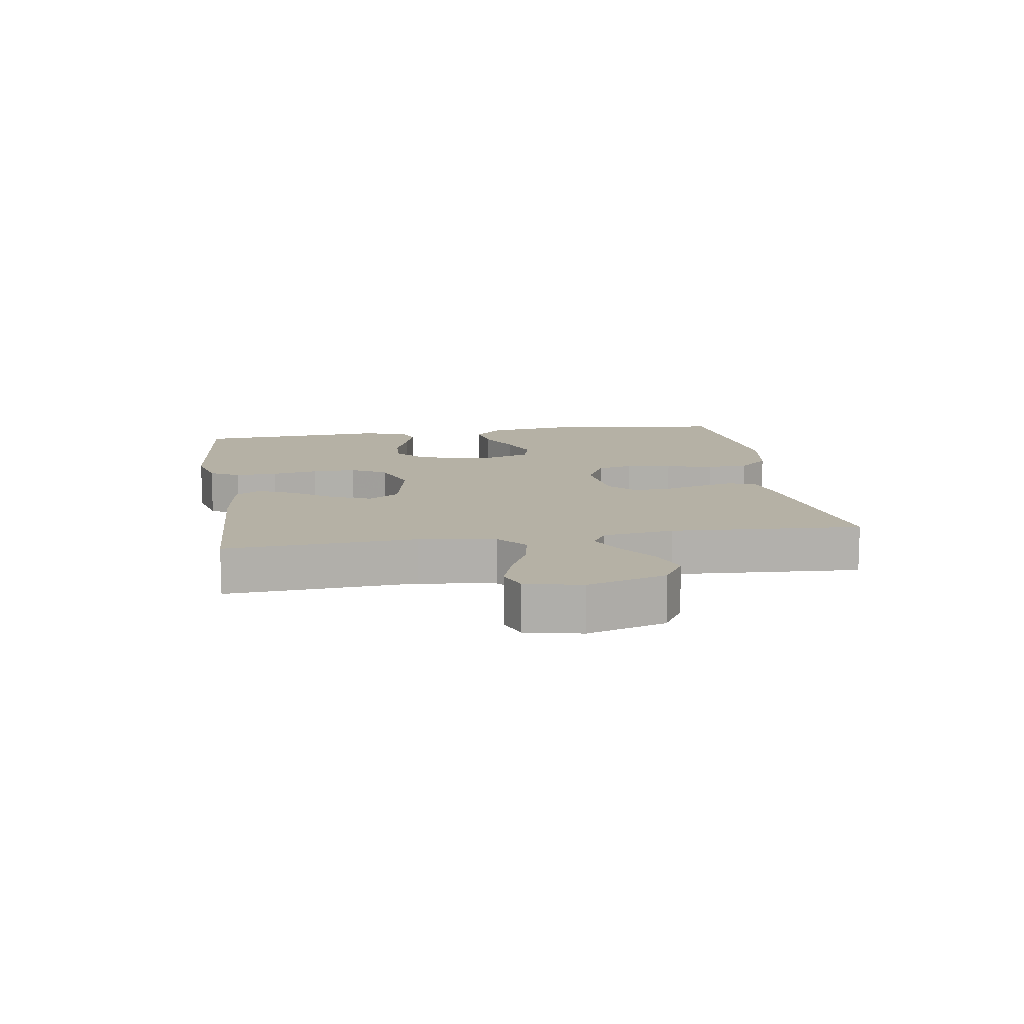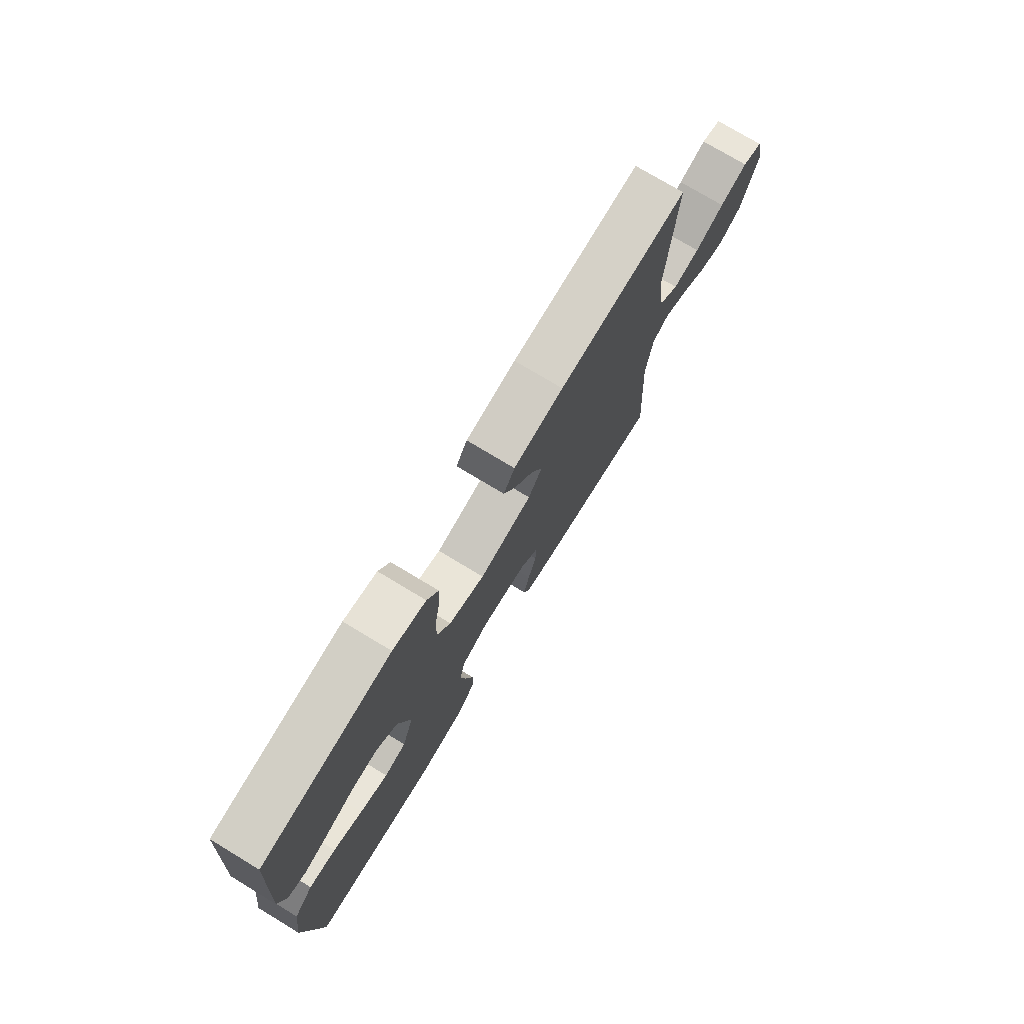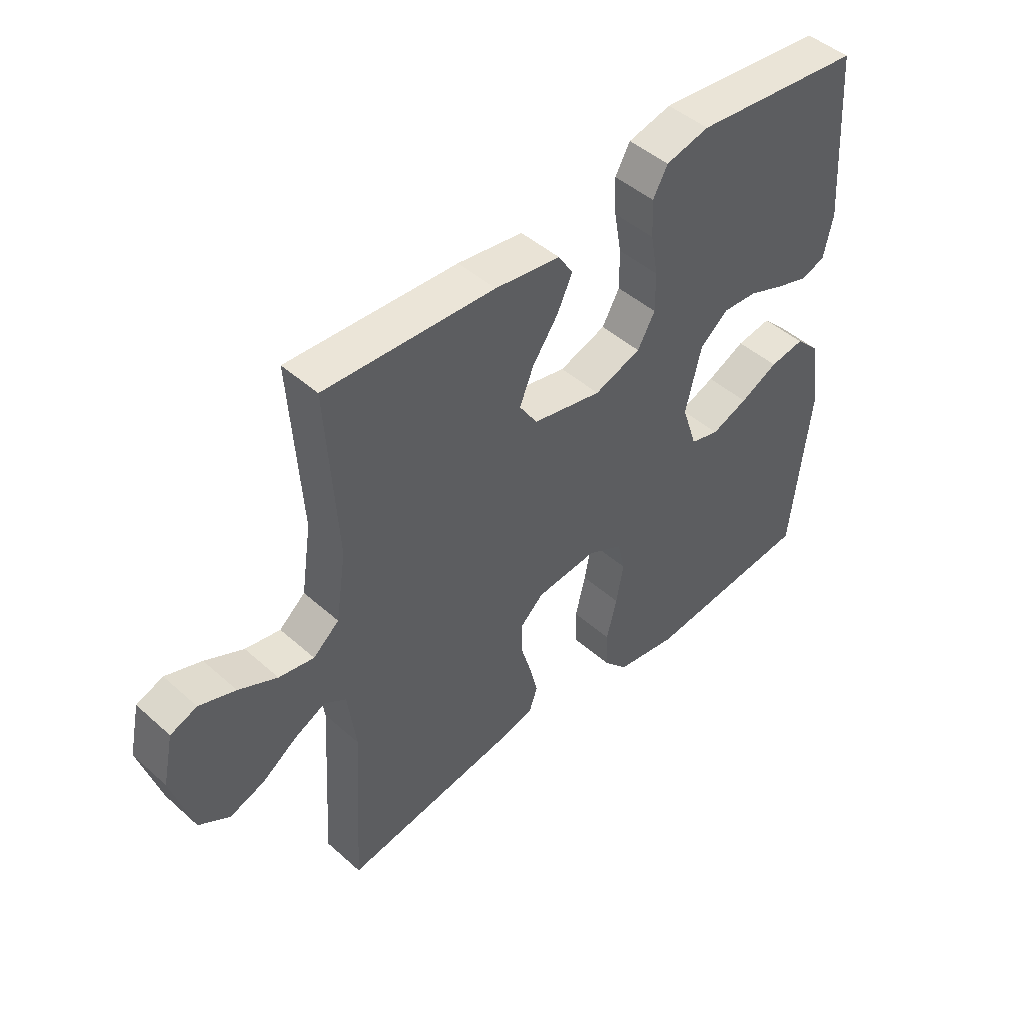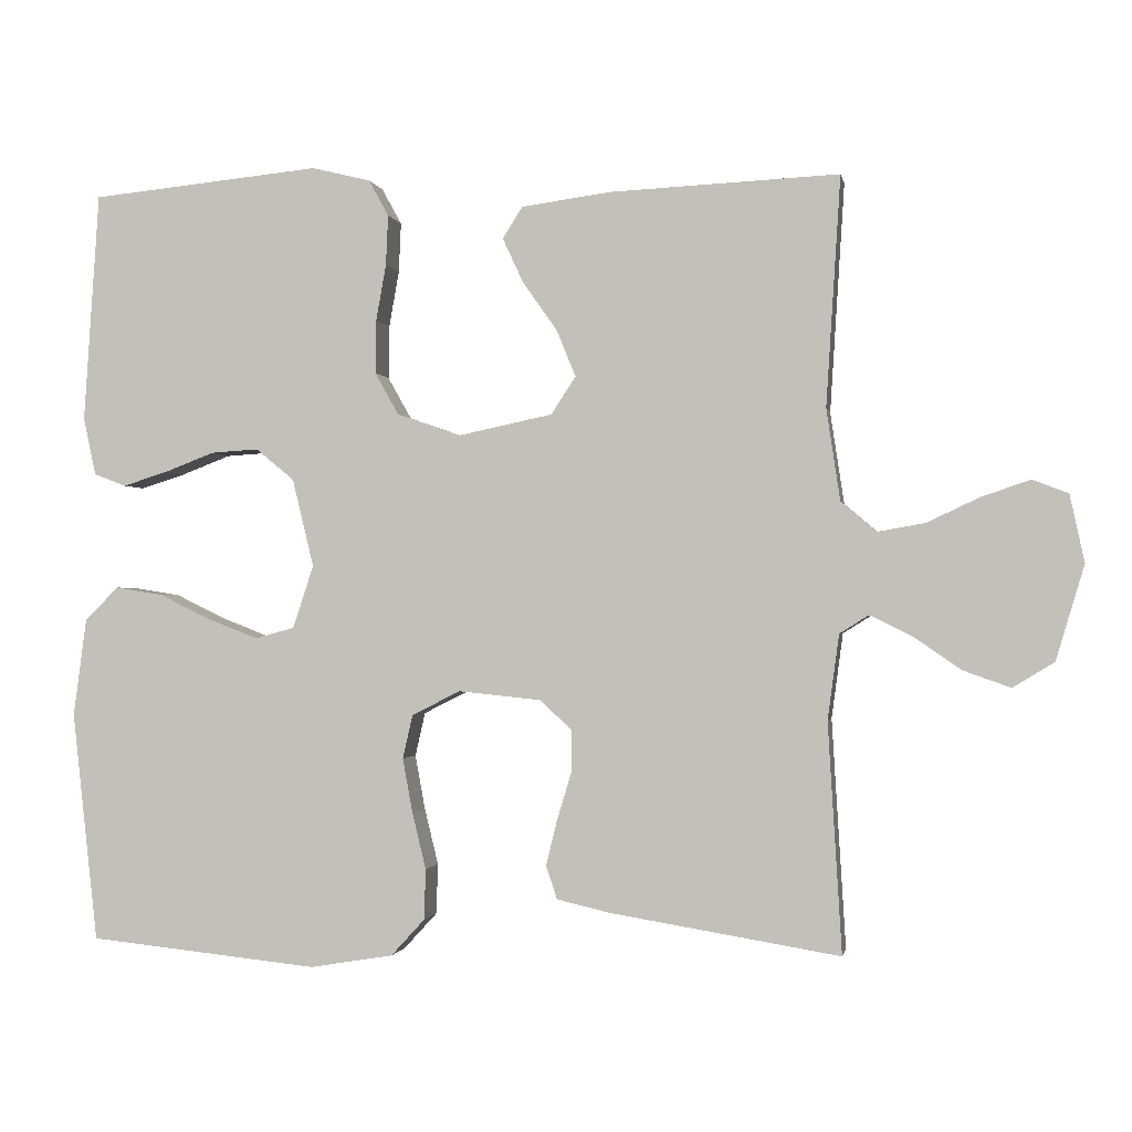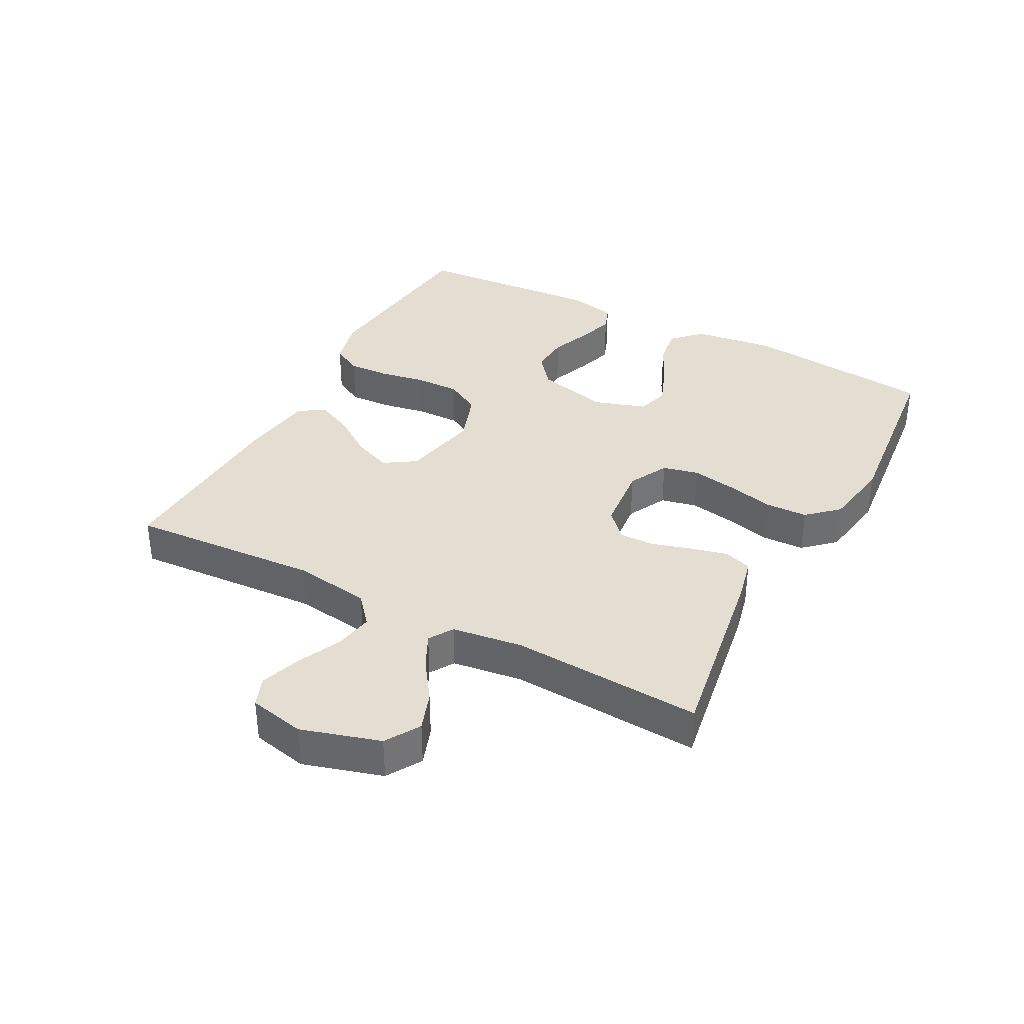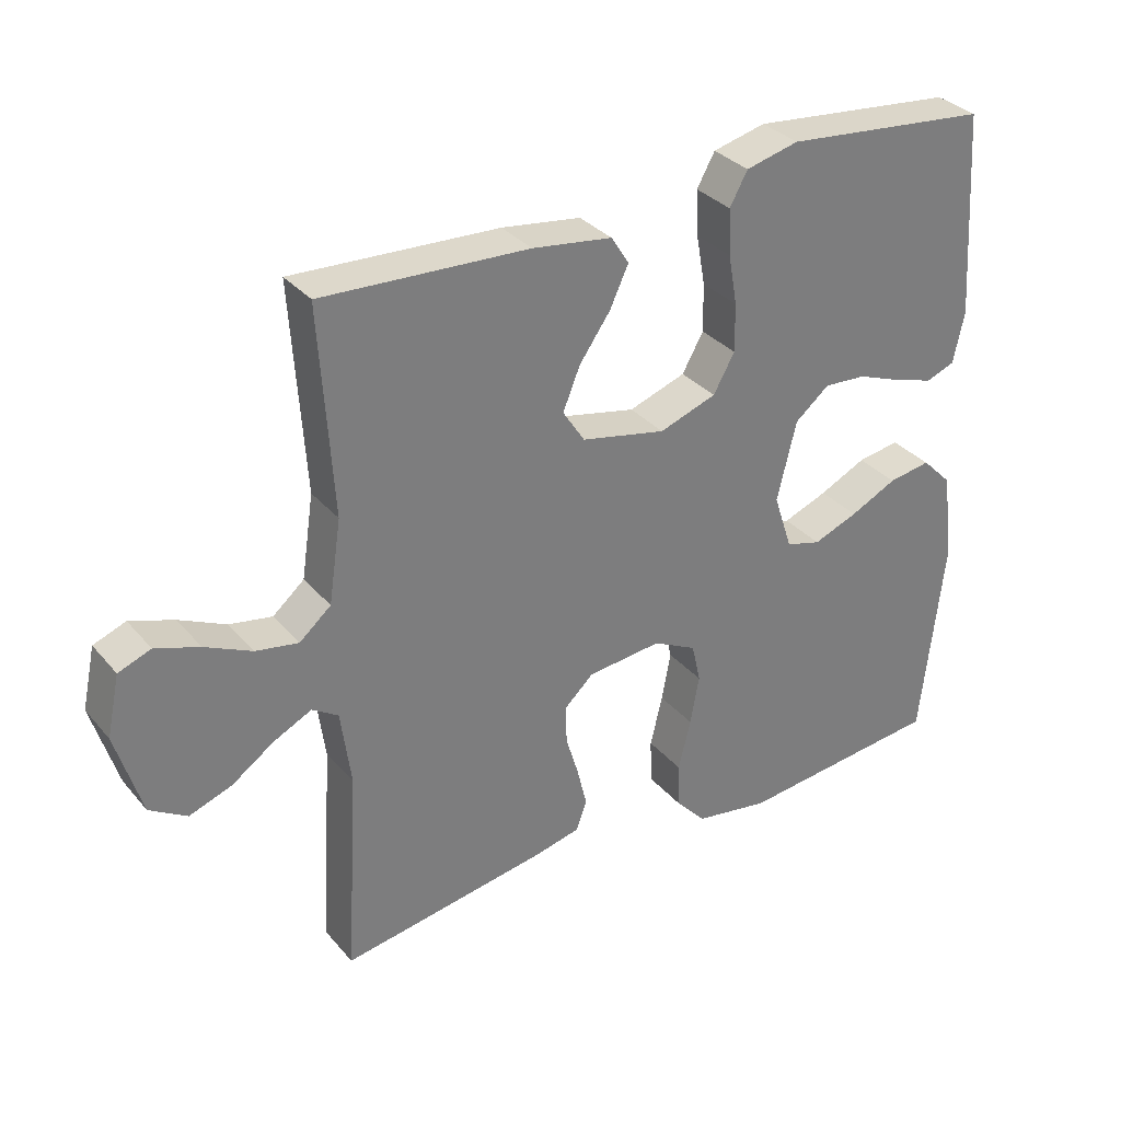
<metadata>
{"format":"obj","ext":"obj","renderer":"f3d","projection":"perspective","resolution":1024,"background":"white","views":[{"elev":11.8,"azim":81.1,"up":"+Y"},{"elev":75.8,"azim":-58.9,"up":"+Z"},{"elev":46.2,"azim":135.4,"up":"+Z"},{"elev":-1.1,"azim":10.3,"up":"+Z"},{"elev":36.0,"azim":118.0,"up":"+Y"},{"elev":32.5,"azim":146.6,"up":"+Z"}]}
</metadata>
<code>
v -0.5 0.07 -0.5
v -0.533 0.07 -0.2
v -0.516 0.07 -0.072
v -0.472 0.07 -0.028
v -0.41 0.07 -0.038
v -0.342 0.07 -0.071
v -0.277 0.07 -0.096
v -0.226 0.07 -0.082
v -0.199 0.07 0
v -0.227 0.07 0.115
v -0.277 0.07 0.156
v -0.339 0.07 0.152
v -0.404 0.07 0.127
v -0.462 0.07 0.109
v -0.504 0.07 0.125
v -0.52 0.07 0.2
v -0.5 0.07 0.5
v -0.2 0.07 0.53
v -0.123 0.07 0.511
v -0.097 0.07 0.464
v -0.1 0.07 0.398
v -0.113 0.07 0.325
v -0.114 0.07 0.255
v -0.083 0.07 0.2
v 0 0.07 0.171
v 0.123 0.07 0.197
v 0.155 0.07 0.246
v 0.13 0.07 0.307
v 0.085 0.07 0.371
v 0.058 0.07 0.429
v 0.084 0.07 0.47
v 0.2 0.07 0.486
v 0.5 0.07 0.5
v 0.481 0.07 0.2
v 0.499 0.07 0.08
v 0.545 0.07 0.041
v 0.607 0.07 0.052
v 0.675 0.07 0.084
v 0.739 0.07 0.106
v 0.786 0.07 0.088
v 0.805 0.07 0
v 0.768 0.07 -0.124
v 0.714 0.07 -0.157
v 0.652 0.07 -0.135
v 0.59 0.07 -0.092
v 0.535 0.07 -0.065
v 0.497 0.07 -0.089
v 0.482 0.07 -0.2
v 0.5 0.07 -0.5
v 0.2 0.07 -0.451
v 0.131 0.07 -0.435
v 0.116 0.07 -0.392
v 0.13 0.07 -0.334
v 0.149 0.07 -0.271
v 0.15 0.07 -0.215
v 0.108 0.07 -0.176
v 0 0.07 -0.165
v -0.063 0.07 -0.197
v -0.076 0.07 -0.254
v -0.063 0.07 -0.325
v -0.045 0.07 -0.399
v -0.047 0.07 -0.465
v -0.091 0.07 -0.513
v -0.2 0.07 -0.531
v -0.5 0 -0.5
v -0.533 0 -0.2
v -0.516 0 -0.072
v -0.472 0 -0.028
v -0.41 0 -0.038
v -0.342 0 -0.071
v -0.277 0 -0.096
v -0.226 0 -0.082
v -0.199 0 0
v -0.227 0 0.115
v -0.277 0 0.156
v -0.339 0 0.152
v -0.404 0 0.127
v -0.462 0 0.109
v -0.504 0 0.125
v -0.52 0 0.2
v -0.5 0 0.5
v -0.2 0 0.53
v -0.123 0 0.511
v -0.097 0 0.464
v -0.1 0 0.398
v -0.113 0 0.325
v -0.114 0 0.255
v -0.083 0 0.2
v 0 0 0.171
v 0.123 0 0.197
v 0.155 0 0.246
v 0.13 0 0.307
v 0.085 0 0.371
v 0.058 0 0.429
v 0.084 0 0.47
v 0.2 0 0.486
v 0.5 0 0.5
v 0.481 0 0.2
v 0.499 0 0.08
v 0.545 0 0.041
v 0.607 0 0.052
v 0.675 0 0.084
v 0.739 0 0.106
v 0.786 0 0.088
v 0.805 0 0
v 0.768 0 -0.124
v 0.714 0 -0.157
v 0.652 0 -0.135
v 0.59 0 -0.092
v 0.535 0 -0.065
v 0.497 0 -0.089
v 0.482 0 -0.2
v 0.5 0 -0.5
v 0.2 0 -0.451
v 0.131 0 -0.435
v 0.116 0 -0.392
v 0.13 0 -0.334
v 0.149 0 -0.271
v 0.15 0 -0.215
v 0.108 0 -0.176
v 0 0 -0.165
v -0.063 0 -0.197
v -0.076 0 -0.254
v -0.063 0 -0.325
v -0.045 0 -0.399
v -0.047 0 -0.465
v -0.091 0 -0.513
v -0.2 0 -0.531
f 4 5 6
f 3 4 6
f 2 3 6
f 1 2 6
f 64 1 6
f 63 64 6
f 62 63 6
f 61 62 6
f 60 61 6
f 59 60 6 7
f 58 59 7 8
f 57 58 8 9
f 56 57 9 10
f 52 53 54
f 51 52 54
f 50 51 54
f 49 50 54
f 48 49 54
f 47 48 54 55
f 46 47 55 56
f 43 44 45
f 42 43 45
f 41 42 45
f 40 41 45
f 39 40 45
f 38 39 45
f 37 38 45
f 36 37 45 46
f 46 56 10
f 36 46 10
f 35 36 10
f 32 33 34
f 31 32 34
f 30 31 34
f 29 30 34
f 28 29 34
f 27 28 34 35
f 20 21 22
f 19 20 22
f 18 19 22
f 17 18 22
f 16 17 22
f 15 16 22
f 14 15 22
f 13 14 22
f 12 13 22
f 11 12 22 23
f 10 11 23 24
f 26 27 35
f 25 26 35 10
f 10 24 25
f 70 69 68
f 70 68 67
f 70 67 66
f 70 66 65
f 70 65 128
f 70 128 127
f 70 127 126
f 70 126 125
f 70 125 124
f 71 70 124 123
f 72 71 123 122
f 73 72 122 121
f 74 73 121 120
f 118 117 116
f 118 116 115
f 118 115 114
f 118 114 113
f 118 113 112
f 119 118 112 111
f 120 119 111 110
f 109 108 107
f 109 107 106
f 109 106 105
f 109 105 104
f 109 104 103
f 109 103 102
f 109 102 101
f 110 109 101 100
f 74 120 110
f 74 110 100
f 74 100 99
f 98 97 96
f 98 96 95
f 98 95 94
f 98 94 93
f 98 93 92
f 99 98 92 91
f 86 85 84
f 86 84 83
f 86 83 82
f 86 82 81
f 86 81 80
f 86 80 79
f 86 79 78
f 86 78 77
f 86 77 76
f 87 86 76 75
f 88 87 75 74
f 99 91 90
f 74 99 90 89
f 89 88 74
f 1 65 66 2
f 2 66 67 3
f 3 67 68 4
f 4 68 69 5
f 5 69 70 6
f 6 70 71 7
f 7 71 72 8
f 8 72 73 9
f 9 73 74 10
f 10 74 75 11
f 11 75 76 12
f 12 76 77 13
f 13 77 78 14
f 14 78 79 15
f 15 79 80 16
f 16 80 81 17
f 17 81 82 18
f 18 82 83 19
f 19 83 84 20
f 20 84 85 21
f 21 85 86 22
f 22 86 87 23
f 23 87 88 24
f 24 88 89 25
f 25 89 90 26
f 26 90 91 27
f 27 91 92 28
f 28 92 93 29
f 29 93 94 30
f 30 94 95 31
f 31 95 96 32
f 32 96 97 33
f 33 97 98 34
f 34 98 99 35
f 35 99 100 36
f 36 100 101 37
f 37 101 102 38
f 38 102 103 39
f 39 103 104 40
f 40 104 105 41
f 41 105 106 42
f 42 106 107 43
f 43 107 108 44
f 44 108 109 45
f 45 109 110 46
f 46 110 111 47
f 47 111 112 48
f 48 112 113 49
f 49 113 114 50
f 50 114 115 51
f 51 115 116 52
f 52 116 117 53
f 53 117 118 54
f 54 118 119 55
f 55 119 120 56
f 56 120 121 57
f 57 121 122 58
f 58 122 123 59
f 59 123 124 60
f 60 124 125 61
f 61 125 126 62
f 62 126 127 63
f 63 127 128 64
f 64 128 65 1

</code>
